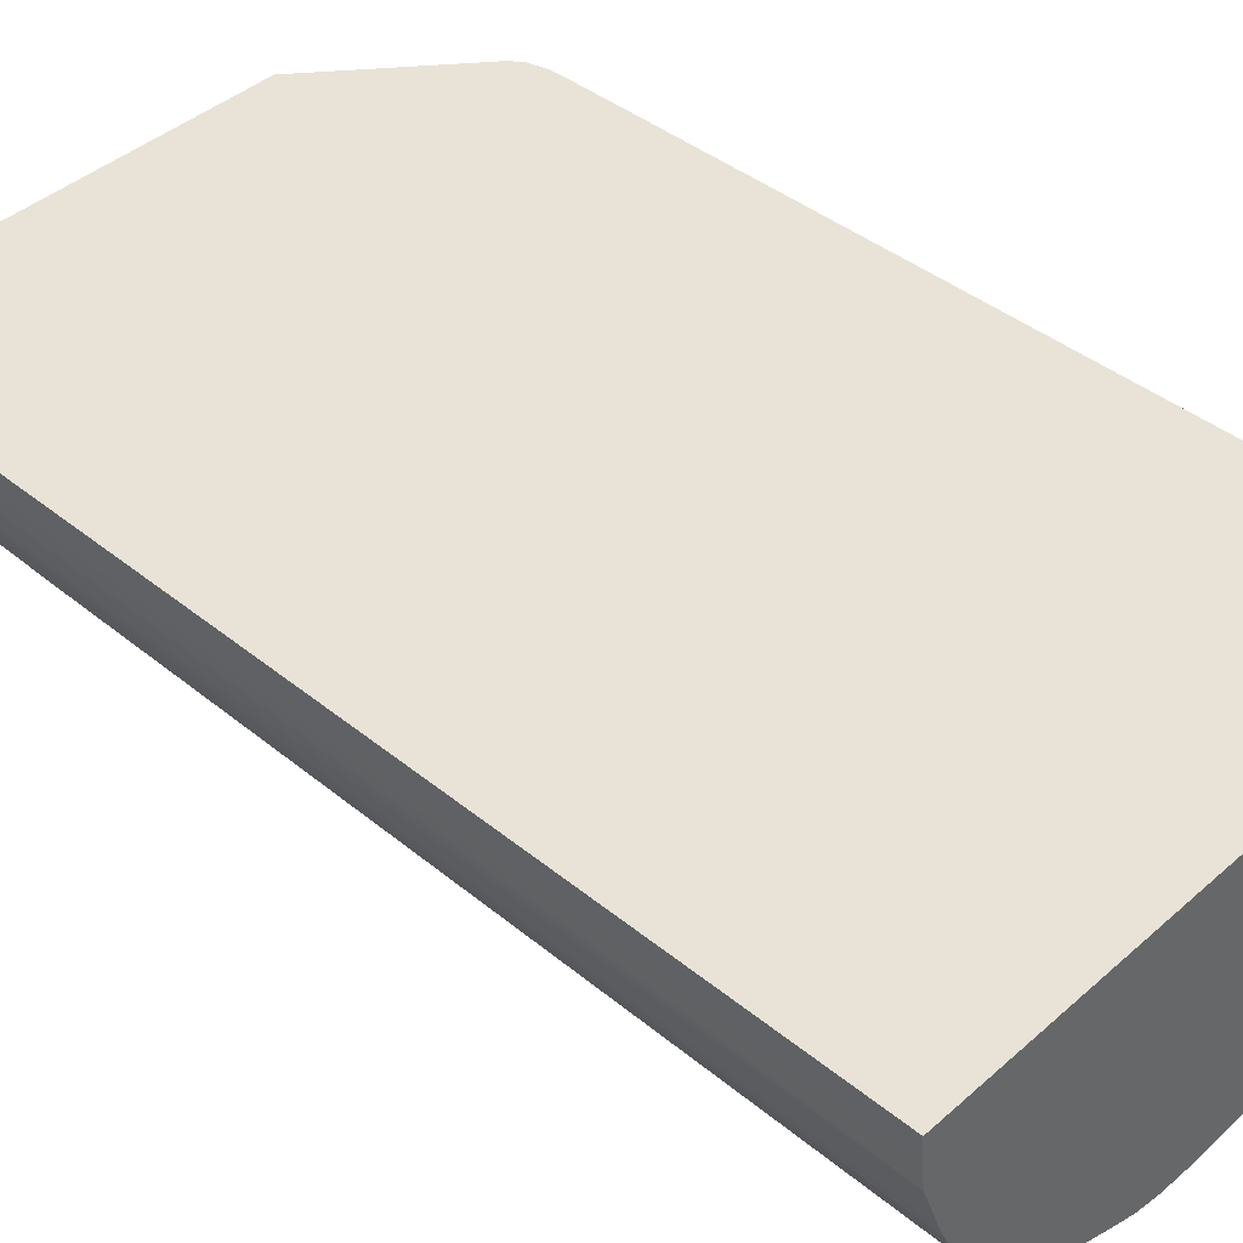
<metadata>
{"format":"obj","ext":"obj","renderer":"f3d","projection":"perspective","resolution":1024,"background":"white","views":[{"elev":41.8,"azim":133.4,"up":"+Z"}]}
</metadata>
<code>
v -0.009024 -0.01247 -0.0002636
v -0.009021 -0.01247 -0.0003374
v -0.009005 -0.01314 -0.0003374
v -0.009009 -0.01307 -0.0002636
v -0.009009 -0.01044 -0.0002636
v -0.009005 -0.01044 -0.0003374
v -0.008944 -0.01247 -0.001011
v -0.008932 -0.01314 -0.001011
v -0.009005 -0.01314 -0.0002636
v -0.008794 -0.01365 -0.00155
v -0.008839 -0.01372 -0.001011
v -0.008871 -0.01369 -0.0003374
v -0.008886 -0.01363 -0.0002636
v -0.008995 -0.009023 -0.0002636
v -0.008994 -0.009097 -0.0003374
v -0.008919 -0.009097 -0.001011
v -0.008815 -0.009097 -0.001587
v -0.008823 -0.01179 -0.001649
v -0.008825 -0.01247 -0.001641
v -0.008818 -0.01314 -0.001649
v -0.008626 -0.01382 -0.002359
v -0.008737 -0.01385 -0.001739
v -0.008104 -0.01624 -0.003422
v -0.00785 -0.01731 -0.003707
v -0.008871 -0.01369 -0.0002636
v -0.008951 -0.005053 -0.0003374
v -0.008769 0.01178 -0.0002636
v -0.008912 -0.008422 -0.001011
v -0.008764 0.0001155 -0.001361
v -0.008745 -0.009771 -0.001949
v -0.008752 -0.01112 -0.001983
v -0.008754 -0.01314 -0.001987
v -0.008544 -0.01449 -0.002359
v -0.008641 -0.01314 -0.002359
v -0.008398 -0.01382 -0.003033
v -0.008369 -0.01449 -0.003033
v -0.008131 -0.01584 -0.003478
v -0.007619 -0.01731 -0.00438
v -0.007813 -0.01731 -0.003833
v -0.007757 -0.01731 -0.00316
v -0.008638 -0.01403 -0.0002636
v -0.007728 -0.01731 -0.003033
v -0.00876 0.009433 -0.0006747
v 0.008355 0.01178 -0.0002636
v -0.008745 0.01178 -0.0004906
v -0.008874 -0.005053 -0.001011
v -0.008728 0.007075 -0.001079
v -0.008684 0.01178 -0.001011
v -0.008565 0.01178 -0.001685
v -0.008385 0.01178 -0.002359
v -0.008381 0.01178 -0.002372
v -0.008624 -0.009771 -0.002359
v -0.008631 -0.01044 -0.002359
v -0.008638 -0.01112 -0.002359
v -0.00864 -0.01179 -0.002359
v -0.008407 -0.01314 -0.003033
v -0.00818 -0.01314 -0.003545
v -0.008177 -0.01382 -0.00353
v -0.008157 -0.01516 -0.003517
v -0.007988 -0.01584 -0.003815
v -0.007583 -0.01731 -0.004445
v -0.007653 -0.01651 -0.00438
v -0.007488 -0.01731 -0.002629
v -0.004776 -0.01731 -0.0002636
v 0.007894 -0.01254 -0.0002636
v 0.008353 0.01178 -0.0003374
v -0.008182 0.01178 -0.002926
v -0.008196 0.005765 -0.003098
v -0.008226 0.005053 -0.003033
v -0.008385 -0.009771 -0.003033
v -0.008405 -0.01179 -0.003033
v -0.00818 -0.01247 -0.00355
v -0.007998 -0.01247 -0.003887
v -0.007988 -0.01516 -0.003853
v -0.007422 -0.01731 -0.004729
v -0.007668 -0.01584 -0.00438
v 0.003818 -0.01731 -0.0002636
v 0.007882 -0.01314 -0.0002636
v 0.00788 -0.01314 -0.0003374
v 0.008315 0.01178 -0.000997
v -0.008036 0.01178 -0.003272
v -0.00806 0.009772 -0.003299
v -0.008094 0.005566 -0.003385
v -0.008168 -0.009771 -0.003532
v -0.008179 -0.01179 -0.003549
v -0.007997 -0.01179 -0.003886
v -0.00768 -0.01179 -0.00438
v -0.007682 -0.01247 -0.00438
v -0.007129 -0.01731 -0.005065
v -0.007432 -0.01651 -0.004741
v 0.00615 -0.01731 -0.003779
v 0.007142 -0.01542 -0.0002636
v 0.007877 -0.01321 -0.0002636
v 0.007826 -0.01382 -0.0002636
v 0.007822 -0.01382 -0.0003374
v 0.0078 -0.01314 -0.001011
v 0.007817 -0.01247 -0.001011
v 0.008314 0.01178 -0.001011
v -0.00783 0.01178 -0.003707
v -0.007847 0.01112 -0.003707
v -0.007565 0.008422 -0.004295
v -0.007918 0.005053 -0.00372
v -0.007966 -0.003706 -0.003803
v -0.007993 -0.009771 -0.003868
v -0.007673 -0.009771 -0.00438
v -0.00743 -0.009771 -0.004741
v -0.007434 -0.01247 -0.004745
v -0.007066 -0.01731 -0.005137
v -0.007134 -0.01651 -0.005079
v -0.007146 -0.01179 -0.005079
v -0.006809 -0.01179 -0.005466
v 0.006179 -0.01731 -0.004302
v 0.007523 -0.01505 -0.0002636
v 0.007205 -0.01538 -0.0002636
v 0.007819 -0.01389 -0.0002636
v 0.007703 -0.01449 -0.0002636
v 0.007715 -0.01382 -0.001011
v 0.007669 -0.01314 -0.001685
v 0.007689 -0.01247 -0.001685
v 0.00821 0.01178 -0.001711
v 0.008212 0.01178 -0.001702
v -0.007539 0.01178 -0.004233
v -0.007548 0.01112 -0.004244
v -0.007352 0.008422 -0.00463
v -0.007148 -0.009771 -0.005078
v -0.006723 0.01178 -0.005372
v -0.006794 -0.01718 -0.005448
v -0.006792 -0.01731 -0.005446
v -0.006797 -0.01651 -0.00545
v -0.006811 -0.009771 -0.005466
v -0.006459 -0.01179 -0.005802
v -0.006124 -0.01718 -0.006117
v -0.006461 -0.01718 -0.005784
v 0.006181 -0.01731 -0.00438
v 0.007683 -0.01458 -0.0002636
v 0.007691 -0.01449 -0.0003374
v 0.007584 -0.01382 -0.001685
v 0.007461 -0.01382 -0.002182
v 0.007501 -0.01314 -0.002293
v 0.007513 -0.01247 -0.002314
v 0.00798 0.01178 -0.002329
v 0.007412 -0.01132 -0.002695
v 0.007434 -0.009097 -0.00275
v -0.007308 0.01178 -0.004569
v -0.007301 0.01178 -0.004579
v -0.006971 0.01178 -0.005035
v -0.006743 0.00687 -0.005395
v -0.006716 0.01178 -0.005379
v -0.006457 -0.01731 -0.005783
v -0.006454 -0.009771 -0.005802
v -0.006068 0.009513 -0.006068
v -0.006122 -0.01179 -0.006112
v -0.005338 -0.01314 -0.006705
v -0.005329 -0.01449 -0.0067
v -0.005319 -0.01516 -0.006699
v -0.005727 -0.01718 -0.006368
v -0.00612 -0.01731 -0.006114
v -0.005727 -0.01044 -0.006422
v -0.005353 -0.01044 -0.006715
v 0.006085 -0.01731 -0.004753
v 0.007424 -0.01417 -0.00207
v 0.007366 -0.01382 -0.002519
v 0.00739 -0.01314 -0.002629
v 0.007718 0.01178 -0.003033
v 0.007225 -0.01314 -0.003033
v 0.007285 -0.009771 -0.003068
v 0.007507 0.01178 -0.003543
v -0.006379 0.01178 -0.005725
v -0.006117 -0.009771 -0.006111
v -0.006054 0.01178 -0.006055
v -0.006047 0.01178 -0.006061
v -0.005324 0.009097 -0.006687
v -0.005336 0.005728 -0.006697
v -0.005004 -0.01247 -0.006915
v -0.005001 -0.01314 -0.006911
v -0.004996 -0.01382 -0.006908
v -0.004992 -0.01449 -0.006899
v -0.005285 -0.01584 -0.006689
v -0.005727 -0.01731 -0.006361
v -0.005011 -0.01112 -0.006919
v -0.004999 0.005728 -0.006929
v -0.004453 0.009097 -0.007267
v 0.005857 -0.01731 -0.005091
v 0.006116 -0.01651 -0.004798
v 0.006434 -0.01516 -0.00438
v 0.006687 -0.01516 -0.003902
v 0.006815 -0.01516 -0.003564
v 0.007177 -0.01382 -0.003033
v 0.00691 -0.01314 -0.003697
v 0.00697 -0.01044 -0.003707
v 0.007012 -0.008422 -0.003707
v 0.00729 -0.009097 -0.003087
v 0.007067 0.01178 -0.004368
v 0.006762 -0.01112 -0.004083
v -0.005709 0.01178 -0.006336
v -0.005311 0.01044 -0.006682
v -0.004986 0.009097 -0.006929
v -0.004406 -0.01247 -0.007252
v -0.004402 -0.01314 -0.007248
v -0.004317 -0.01382 -0.007276
v -0.00438 -0.01449 -0.007214
v -0.004031 -0.01404 -0.00741
v -0.005203 -0.01651 -0.006664
v -0.004867 -0.01651 -0.006801
v -0.004778 -0.0169 -0.006762
v -0.00503 -0.01731 -0.006565
v -0.004404 -0.01179 -0.007256
v -0.004429 0.01178 -0.007238
v -0.004093 0.01178 -0.007449
v -0.004116 0.009097 -0.007452
v -0.004116 0.008422 -0.007452
v 0.00552 -0.01731 -0.005526
v 0.005874 -0.01651 -0.005135
v 0.00614 -0.01584 -0.004824
v 0.006733 -0.01314 -0.004033
v 0.006698 -0.01449 -0.003961
v 0.00706 0.01178 -0.00438
v 0.006798 -0.00775 -0.004141
v 0.006517 -0.01314 -0.00438
v 0.00656 -0.009771 -0.004437
v 0.00658 -0.00775 -0.004477
v 0.006813 0.01178 -0.004805
v 0.006818 0.01178 -0.004797
v -0.005287 0.01178 -0.006665
v -0.005299 0.01112 -0.006675
v -0.004974 0.01044 -0.006911
v -0.00495 0.01178 -0.006901
v -0.004069 -0.01247 -0.007425
v -0.004065 -0.01314 -0.007424
v -0.00405 -0.0136 -0.007417
v -0.003706 -0.01314 -0.007552
v -0.003031 -0.01314 -0.007764
v -0.003031 -0.01382 -0.007707
v -0.003904 -0.01449 -0.00739
v 0.001684 -0.01731 -0.007714
v -0.001379 -0.01349 -0.008091
v -0.003706 0.01178 -0.007621
v -0.003706 0.008422 -0.00764
v 0.005158 -0.01731 -0.005864
v 0.005537 -0.01651 -0.005542
v 0.005915 -0.01382 -0.005207
v 0.006177 -0.01382 -0.00487
v 0.006116 0.004378 -0.005449
v 0.006123 0.005053 -0.005458
v 0.006538 0.01178 -0.005135
v 0.006194 -0.01247 -0.00489
v -0.003706 -0.01044 -0.007576
v -0.003706 -0.01112 -0.007571
v -0.003706 -0.01247 -0.007559
v -0.003031 -0.01044 -0.007811
v -0.003031 -0.01112 -0.007803
v -0.003031 -0.01247 -0.00778
v -0.002357 -0.01314 -0.007936
v 0.001809 -0.01731 -0.007698
v 0.001684 -0.01718 -0.007737
v -0.001774 -0.01314 -0.008049
v -0.001437 -0.01314 -0.008102
v -0.00101 -0.01314 -0.008145
v -0.00101 -0.01356 -0.00811
v -0.003031 0.01178 -0.007891
v -0.003031 0.008422 -0.00789
v -0.003031 0.007075 -0.007887
v 0.004884 -0.01731 -0.006092
v 0.004881 -0.01449 -0.006201
v 0.005218 -0.01449 -0.005906
v 0.005241 -0.01314 -0.005928
v 0.005578 -0.01382 -0.005582
v 0.005799 0.005053 -0.005795
v 0.006186 0.01112 -0.005527
v 0.006203 0.01178 -0.005523
v -0.003031 -0.009097 -0.007823
v -0.002357 -0.009097 -0.007992
v -0.002357 -0.009771 -0.007985
v -0.002357 -0.01247 -0.007946
v 0.002413 -0.01731 -0.007527
v 0.001684 -0.01651 -0.007796
v 0.001011 -0.01584 -0.007897
v 0.001011 -0.01516 -0.007964
v -0.001919 -0.009771 -0.008071
v -0.00148 -0.01247 -0.008111
v -0.00101 -0.01247 -0.00816
v -0.0003365 -0.01314 -0.008175
v -0.0003365 -0.01366 -0.008131
v -0.00256 0.01178 -0.008055
v 0.004821 -0.01731 -0.006145
v 0.004411 -0.01584 -0.006511
v 0.004428 -0.01449 -0.006538
v 0.004447 -0.01382 -0.006542
v 0.004454 -0.01314 -0.006554
v 0.004905 -0.01314 -0.006217
v 0.005267 -0.01112 -0.005955
v 0.005463 0.005053 -0.006131
v 0.005856 0.01112 -0.005864
v 0.006194 0.01178 -0.005532
v -0.002223 0.01178 -0.008151
v -0.002036 -0.006135 -0.008091
v 0.001684 -0.01382 -0.007883
v 0.002358 -0.01382 -0.007653
v 0.002423 -0.01722 -0.007526
v 0.002458 -0.01731 -0.00751
v 0.0007046 -0.01352 -0.008092
v 0.0007539 -0.01314 -0.008101
v 0.001091 -0.01314 -0.008042
v 0.0003355 -0.01363 -0.008114
v 0.0003355 -0.01314 -0.008146
v -0.001582 -0.009771 -0.008124
v -0.00101 -0.01179 -0.008169
v -0.0003365 -0.01112 -0.008196
v 0.004425 -0.01731 -0.006444
v 0.004075 -0.01584 -0.00676
v 0.004059 -0.01651 -0.00675
v 0.004109 -0.01382 -0.006782
v 0.004495 -0.01044 -0.006585
v 0.00493 -0.01112 -0.00624
v 0.004798 0.01178 -0.006814
v 0.005519 0.01112 -0.006176
v 0.005861 0.01178 -0.005869
v -0.002213 0.01178 -0.008153
v -0.001684 0.01178 -0.008268
v 0.001684 -0.01314 -0.007901
v 0.002358 -0.01314 -0.007673
v 0.002515 -0.01731 -0.007487
v 0.002814 -0.01382 -0.00747
v 0.0007845 -0.01247 -0.008106
v 0.001121 -0.01247 -0.008047
v 0.0003355 0.008422 -0.008352
v 0.001011 0.01178 -0.008329
v -0.00101 -0.009771 -0.008184
v -0.00167 0.01178 -0.008269
v -0.00101 0.005053 -0.008291
v -0.0003365 0.005053 -0.00833
v 0.004103 -0.01731 -0.006677
v 0.004047 -0.01692 -0.006742
v 0.003151 -0.01382 -0.007302
v 0.003705 -0.01382 -0.007008
v 0.003705 -0.01179 -0.007052
v 0.004158 -0.01044 -0.006812
v 0.004379 0.01178 -0.007045
v 0.005524 0.01178 -0.006182
v 0.003705 -0.009771 -0.007086
v 0.001684 -0.01247 -0.007911
v 0.002826 -0.01314 -0.007478
v 0.002358 -0.01179 -0.007693
v 0.002857 -0.01179 -0.007487
v 0.002875 -0.01731 -0.007321
v 0.002705 -0.01703 -0.007418
v 0.003195 -0.01179 -0.007329
v 0.001722 0.01178 -0.008198
v 0.0003355 0.01178 -0.008371
v -0.00101 0.01178 -0.008336
v -0.0009948 0.01178 -0.008337
v -0.0003365 0.008422 -0.00835
v 0.003957 -0.01731 -0.006768
v 0.003841 0.009772 -0.007306
v 0.003852 0.01044 -0.007309
v 0.003515 0.01044 -0.007487
v 0.003517 0.01178 -0.0075
v 0.003792 0.0064 -0.007285
v 0.003234 -0.009097 -0.007351
v 0.002358 -0.009771 -0.007721
v 0.002025 0.01007 -0.008088
v 0.003032 0.009772 -0.007696
v 0.002885 -0.009771 -0.007501
v 0.002321 0.01178 -0.00798
v 0.002025 0.01018 -0.008088
v -0.0003365 0.01178 -0.008366
v 0.003494 0.009097 -0.007478
v 0.003032 0.01178 -0.007706
v 0.003032 0.01044 -0.007703
v 0.002293 0.009817 -0.007983
v 0.002293 0.01042 -0.007989
f 222 241 243
f 211 238 228
f 212 239 240
f 212 240 213
f 213 240 241
f 213 241 242
f 213 242 214
f 214 242 219
f 214 219 215
f 224 227 225
f 228 247 229
f 220 242 221
f 221 242 222
f 222 243 244
f 210 238 211
f 222 244 245
f 222 242 246
f 222 246 241
f 217 218 223
f 219 242 220
f 202 234 204
f 209 237 238
f 198 207 228
f 198 228 229
f 228 238 247
f 198 229 199
f 199 229 200
f 200 202 201
f 200 229 230
f 200 230 202
f 202 230 231
f 202 231 232
f 202 232 233
f 202 233 234
f 202 204 203
f 204 234 205
f 205 235 206
f 205 234 233
f 205 233 236
f 205 236 235
f 207 211 228
f 209 238 210
f 229 247 248
f 239 265 240
f 229 249 231
f 241 246 242
f 241 267 243
f 243 267 244
f 244 268 269
f 244 269 270
f 244 270 245
f 244 267 268
f 247 271 248
f 247 262 271
f 248 271 250
f 248 250 249
f 250 271 272
f 250 272 273
f 250 273 251
f 251 273 274
f 251 274 253
f 251 253 252
f 197 227 208
f 253 274 256
f 240 267 241
f 240 266 267
f 240 265 266
f 239 264 265
f 229 231 230
f 231 249 250
f 231 250 251
f 231 251 252
f 231 252 232
f 232 253 233
f 232 252 253
f 233 253 236
f 235 236 255
f 229 248 249
f 235 255 254
f 236 256 257
f 236 257 258
f 236 258 259
f 236 259 255
f 237 260 238
f 238 260 261
f 238 261 262
f 238 262 247
f 239 263 264
f 236 253 256
f 197 226 227
f 172 197 173
f 196 225 227
f 160 185 186
f 160 186 187
f 160 187 162
f 162 188 163
f 162 187 188
f 163 188 165
f 165 188 186
f 165 186 189
f 165 189 190
f 165 190 166
f 166 190 191
f 166 191 192
f 166 192 167
f 167 192 191
f 167 191 194
f 167 194 193
f 171 195 196
f 171 196 172
f 172 196 197
f 160 184 185
f 173 197 181
f 160 183 184
f 159 181 182
f 254 255 276
f 151 171 172
f 151 172 173
f 151 173 169
f 152 169 173
f 152 173 158
f 153 174 154
f 153 159 174
f 154 174 175
f 154 175 176
f 154 176 155
f 155 176 177
f 155 177 178
f 155 178 156
f 156 179 157
f 156 178 179
f 158 173 159
f 159 180 174
f 159 173 181
f 159 182 180
f 174 198 199
f 174 199 175
f 174 180 198
f 185 215 216
f 185 216 186
f 186 216 189
f 186 188 187
f 189 216 215
f 189 215 194
f 189 194 190
f 190 194 191
f 193 194 218
f 193 218 217
f 194 215 219
f 194 219 220
f 194 220 221
f 194 221 222
f 194 222 223
f 194 223 218
f 195 224 225
f 195 225 196
f 196 226 197
f 185 214 215
f 184 214 185
f 183 214 184
f 183 213 214
f 175 199 176
f 176 199 177
f 177 199 200
f 177 200 178
f 178 200 201
f 178 201 202
f 178 202 179
f 179 203 204
f 179 204 205
f 196 227 226
f 179 205 206
f 180 207 198
f 180 182 207
f 181 197 182
f 182 197 208
f 182 208 209
f 182 209 210
f 182 210 211
f 182 211 207
f 183 212 213
f 179 202 203
f 254 276 275
f 309 333 311
f 255 277 278
f 321 343 344
f 321 344 342
f 322 323 346
f 322 346 345
f 323 342 347
f 323 347 334
f 323 334 346
f 324 327 325
f 325 327 348
f 325 348 341
f 326 331 349
f 326 349 327
f 328 330 331
f 329 350 330
f 330 350 331
f 331 350 351
f 331 351 352
f 331 352 349
f 332 353 333
f 321 341 343
f 333 346 334
f 321 342 323
f 320 325 341
f 306 319 329
f 306 329 330
f 306 330 328
f 307 328 331
f 307 331 308
f 308 331 326
f 309 332 333
f 310 334 335
f 310 335 336
f 310 336 312
f 310 311 334
f 311 333 334
f 312 336 337
f 312 337 315
f 312 315 313
f 313 315 314
f 315 339 316
f 315 337 340
f 315 340 338
f 320 341 321
f 333 353 345
f 333 345 346
f 334 347 335
f 354 358 356
f 356 358 367
f 356 367 362
f 356 362 357
f 357 362 369
f 357 369 368
f 358 359 367
f 359 363 367
f 360 361 370
f 360 370 362
f 361 365 364
f 361 364 371
f 361 371 370
f 362 370 369
f 362 367 363
f 364 368 371
f 368 369 371
f 369 370 371
f 151 170 171
f 354 356 355
f 351 366 352
f 349 352 366
f 348 365 361
f 335 347 336
f 336 347 340
f 336 340 337
f 338 354 355
f 338 355 356
f 338 356 357
f 338 340 358
f 338 358 354
f 340 347 359
f 306 328 307
f 340 359 358
f 341 348 361
f 341 361 360
f 342 344 347
f 343 360 344
f 344 360 362
f 344 362 363
f 344 363 359
f 344 359 347
f 348 364 365
f 341 360 343
f 255 259 277
f 305 327 324
f 305 308 326
f 267 291 268
f 268 292 293
f 268 293 269
f 268 291 292
f 269 293 294
f 269 294 270
f 271 284 295
f 271 295 272
f 272 295 296
f 272 296 273
f 273 296 279
f 273 279 274
f 275 276 297
f 275 297 298
f 275 298 299
f 275 299 300
f 276 278 301
f 276 301 302
f 276 302 303
f 266 291 267
f 276 303 297
f 266 290 291
f 264 266 265
f 255 278 276
f 256 274 279
f 256 279 280
f 256 280 257
f 257 280 281
f 257 281 258
f 258 282 259
f 258 281 282
f 259 282 283
f 259 283 277
f 260 284 261
f 261 284 262
f 262 284 271
f 263 285 264
f 264 286 287
f 264 287 288
f 264 288 289
f 264 289 290
f 264 290 266
f 264 285 286
f 277 283 278
f 278 283 282
f 278 282 304
f 292 314 315
f 293 316 339
f 293 339 317
f 293 317 294
f 295 318 296
f 296 318 319
f 296 319 306
f 297 303 320
f 297 320 321
f 297 321 298
f 298 321 300
f 298 300 299
f 300 321 323
f 300 323 322
f 301 305 302
f 302 305 324
f 302 324 303
f 303 324 325
f 303 325 320
f 292 316 293
f 292 315 316
f 291 314 292
f 290 314 291
f 278 304 305
f 278 305 301
f 279 296 306
f 279 306 280
f 280 306 307
f 280 307 281
f 281 307 282
f 282 305 304
f 282 307 308
f 305 326 327
f 282 308 305
f 286 310 287
f 286 309 311
f 286 311 310
f 287 310 288
f 288 310 289
f 289 310 312
f 289 312 313
f 289 313 290
f 290 313 314
f 285 309 286
f 151 168 170
f 126 148 147
f 150 169 152
f 27 98 121
f 27 121 120
f 27 120 141
f 27 141 164
f 27 164 167
f 27 167 193
f 27 193 217
f 27 217 223
f 27 223 222
f 27 222 245
f 27 245 270
f 27 270 294
f 27 294 317
f 27 317 339
f 27 339 315
f 27 315 338
f 27 338 357
f 27 357 368
f 27 368 364
f 27 80 98
f 27 364 348
f 27 66 80
f 26 43 28
f 24 332 309
f 24 309 285
f 24 285 263
f 24 263 239
f 24 239 212
f 24 212 183
f 24 183 160
f 24 160 134
f 24 134 112
f 24 112 91
f 24 91 77
f 24 77 64
f 24 64 63
f 24 63 42
f 24 42 40
f 24 40 25
f 25 40 42
f 25 42 41
f 26 27 43
f 27 44 66
f 24 353 332
f 27 348 327
f 27 349 366
f 27 122 99
f 27 99 81
f 27 81 67
f 27 67 51
f 27 51 50
f 27 50 49
f 27 49 48
f 27 48 45
f 27 45 43
f 28 43 46
f 28 46 29
f 29 47 48
f 29 48 49
f 29 49 30
f 29 46 47
f 30 49 31
f 31 49 50
f 31 50 51
f 31 51 52
f 27 144 122
f 27 327 349
f 27 145 144
f 27 126 146
f 27 366 351
f 27 351 350
f 27 350 329
f 27 329 319
f 27 319 318
f 27 318 295
f 27 295 284
f 27 284 260
f 27 260 237
f 27 237 209
f 27 209 208
f 27 208 227
f 27 227 224
f 27 224 195
f 27 195 171
f 27 171 170
f 27 170 168
f 27 168 148
f 27 148 126
f 27 146 145
f 24 345 353
f 24 322 345
f 24 300 322
f 1 6 2
f 2 6 7
f 2 7 8
f 2 8 3
f 3 9 4
f 3 8 10
f 3 10 11
f 3 11 12
f 3 12 13
f 3 13 9
f 5 14 15
f 5 15 6
f 6 15 16
f 6 16 7
f 7 16 17
f 7 17 18
f 7 18 19
f 7 19 20
f 7 20 8
f 1 5 6
f 8 20 10
f 1 14 5
f 1 44 27
f 150 151 169
f 1 2 3
f 1 3 4
f 1 4 9
f 1 9 13
f 1 13 25
f 1 25 41
f 1 41 64
f 1 64 77
f 1 77 92
f 1 92 114
f 1 114 113
f 1 135 116
f 1 116 115
f 1 115 94
f 1 94 93
f 1 93 78
f 1 78 65
f 1 65 44
f 1 27 14
f 10 20 21
f 10 21 22
f 10 22 11
f 21 23 33
f 22 33 23
f 23 37 38
f 23 38 39
f 23 39 24
f 24 39 38
f 24 38 61
f 24 61 75
f 24 75 89
f 24 89 108
f 24 108 128
f 24 128 149
f 24 149 157
f 24 157 179
f 24 179 206
f 24 206 235
f 24 235 254
f 24 254 275
f 24 275 300
f 21 37 23
f 21 36 37
f 21 35 36
f 21 34 35
f 11 22 23
f 11 23 24
f 11 24 12
f 12 25 13
f 12 24 25
f 14 26 15
f 14 27 26
f 15 28 16
f 15 26 28
f 31 52 53
f 16 28 29
f 17 30 31
f 17 31 18
f 17 29 30
f 18 31 32
f 18 32 19
f 19 32 20
f 20 32 21
f 21 33 22
f 21 32 34
f 16 29 17
f 31 53 54
f 1 113 135
f 31 55 32
f 108 109 127
f 109 129 127
f 109 111 129
f 110 125 130
f 110 130 111
f 111 130 131
f 111 131 132
f 111 132 133
f 111 133 129
f 112 134 113
f 113 134 135
f 116 135 136
f 116 136 117
f 117 136 137
f 118 137 138
f 118 138 139
f 118 139 119
f 119 139 140
f 119 140 120
f 108 127 128
f 120 140 142
f 107 125 110
f 106 124 126
f 95 116 117
f 95 117 96
f 96 117 137
f 96 137 118
f 96 118 119
f 96 119 97
f 97 119 120
f 97 120 121
f 97 121 98
f 99 122 100
f 100 122 123
f 100 123 101
f 101 123 124
f 101 124 105
f 101 105 104
f 101 104 103
f 101 103 102
f 105 124 106
f 106 125 107
f 106 126 125
f 95 115 116
f 120 142 143
f 122 144 124
f 134 160 161
f 134 161 136
f 134 136 135
f 136 161 137
f 137 161 138
f 138 162 139
f 138 161 160
f 138 160 162
f 139 162 163
f 139 163 140
f 140 163 142
f 142 163 165
f 142 165 166
f 142 166 143
f 143 166 167
f 143 167 164
f 147 148 151
f 31 54 55
f 148 168 151
f 132 159 153
f 120 143 141
f 132 158 159
f 132 149 133
f 122 124 123
f 124 144 145
f 124 145 146
f 124 146 126
f 125 126 147
f 125 147 130
f 127 133 128
f 127 129 133
f 128 133 149
f 130 150 131
f 130 147 151
f 130 151 150
f 131 150 152
f 131 152 132
f 132 153 154
f 132 154 155
f 132 155 156
f 132 156 157
f 132 157 149
f 132 152 158
f 94 115 95
f 141 143 164
f 91 113 114
f 52 69 70
f 53 71 54
f 53 70 71
f 54 71 55
f 56 72 57
f 56 71 72
f 57 72 73
f 57 73 74
f 57 74 58
f 58 74 59
f 59 74 60
f 60 74 62
f 61 62 75
f 62 74 76
f 62 76 75
f 65 78 79
f 65 79 66
f 66 79 80
f 67 81 82
f 52 70 53
f 67 82 83
f 51 69 52
f 51 67 68
f 34 56 35
f 32 55 34
f 91 114 92
f 34 55 71
f 34 71 56
f 35 56 57
f 35 58 59
f 35 59 36
f 36 59 37
f 37 60 38
f 37 59 60
f 38 60 62
f 38 62 61
f 41 42 63
f 41 63 64
f 43 45 48
f 43 48 47
f 43 47 46
f 44 65 66
f 51 68 69
f 67 83 68
f 35 57 58
f 68 70 69
f 82 100 83
f 83 100 101
f 83 101 102
f 83 102 103
f 83 103 104
f 83 104 84
f 84 104 85
f 85 104 86
f 91 112 113
f 86 104 105
f 86 105 87
f 87 105 106
f 87 106 88
f 88 106 107
f 88 107 90
f 90 109 108
f 90 107 110
f 90 111 109
f 68 83 70
f 81 100 82
f 81 99 100
f 89 90 108
f 79 97 80
f 70 83 71
f 80 97 98
f 71 83 84
f 71 84 85
f 71 85 72
f 72 85 86
f 72 86 73
f 73 86 87
f 73 87 88
f 73 88 76
f 90 110 111
f 75 76 90
f 73 76 74
f 79 95 96
f 79 94 95
f 79 93 94
f 78 93 79
f 79 96 97
f 77 91 92
f 76 88 90
f 75 90 89

</code>
